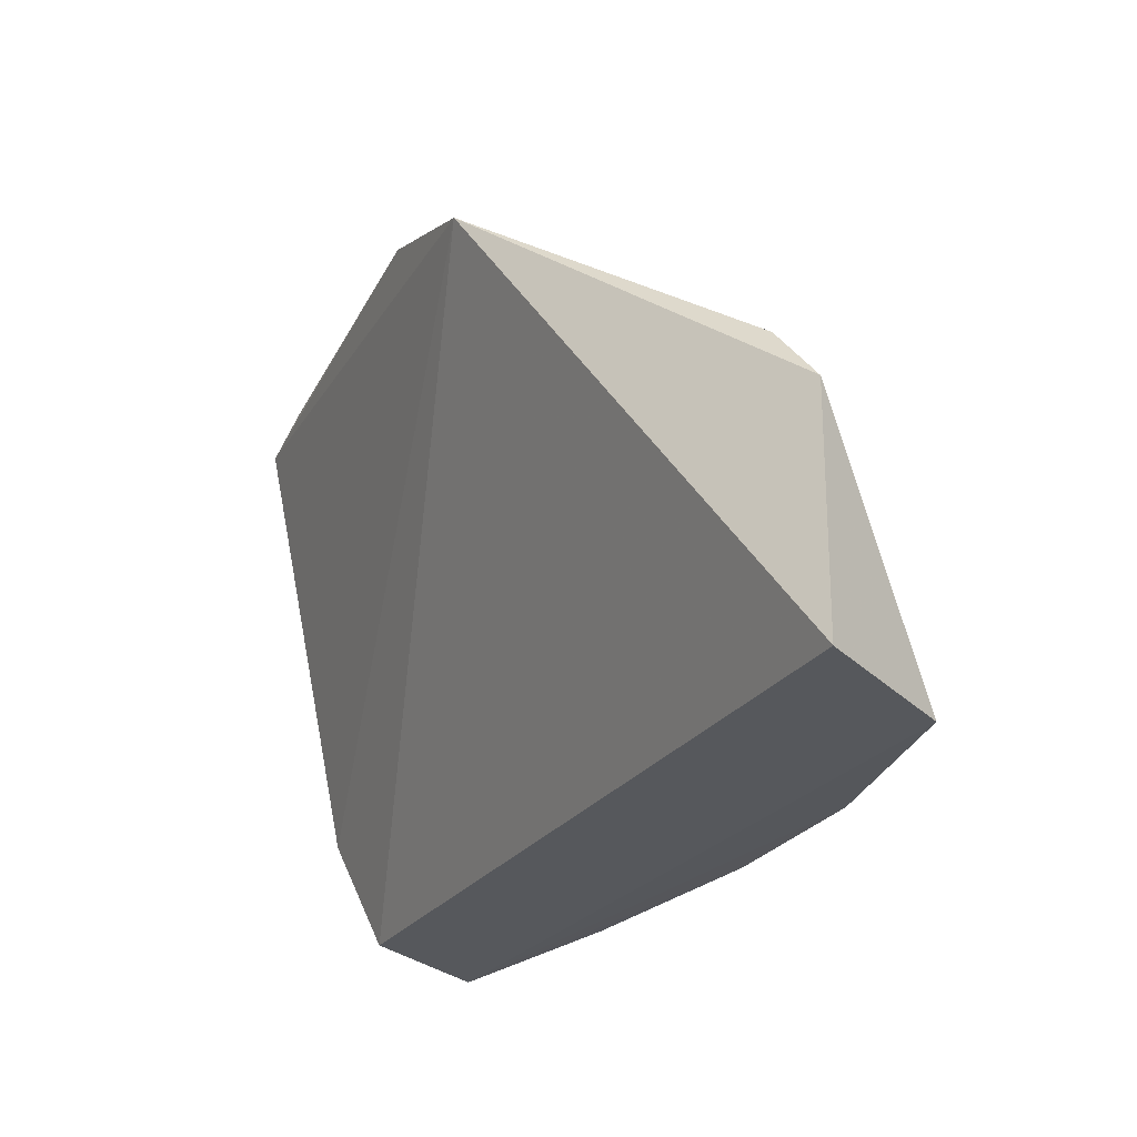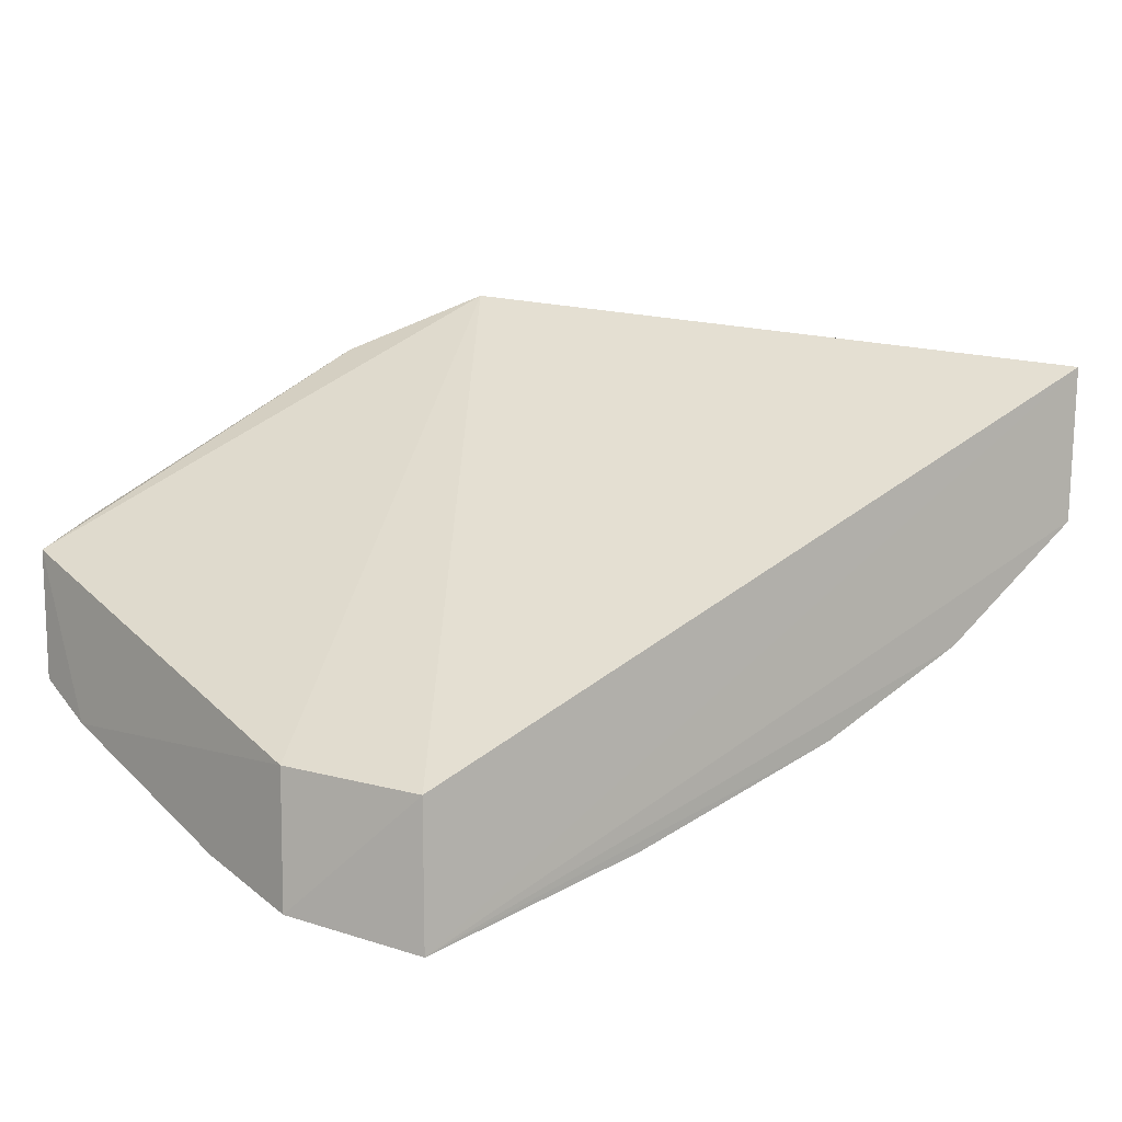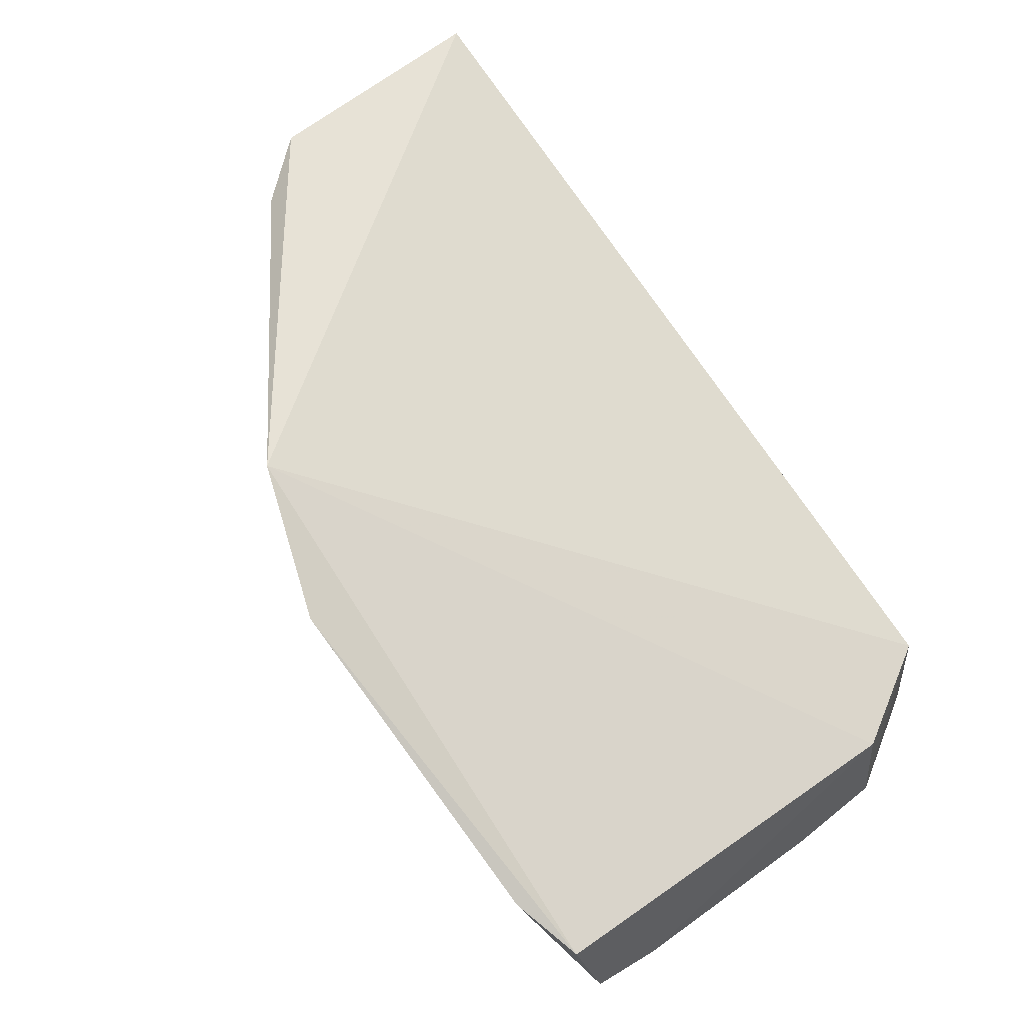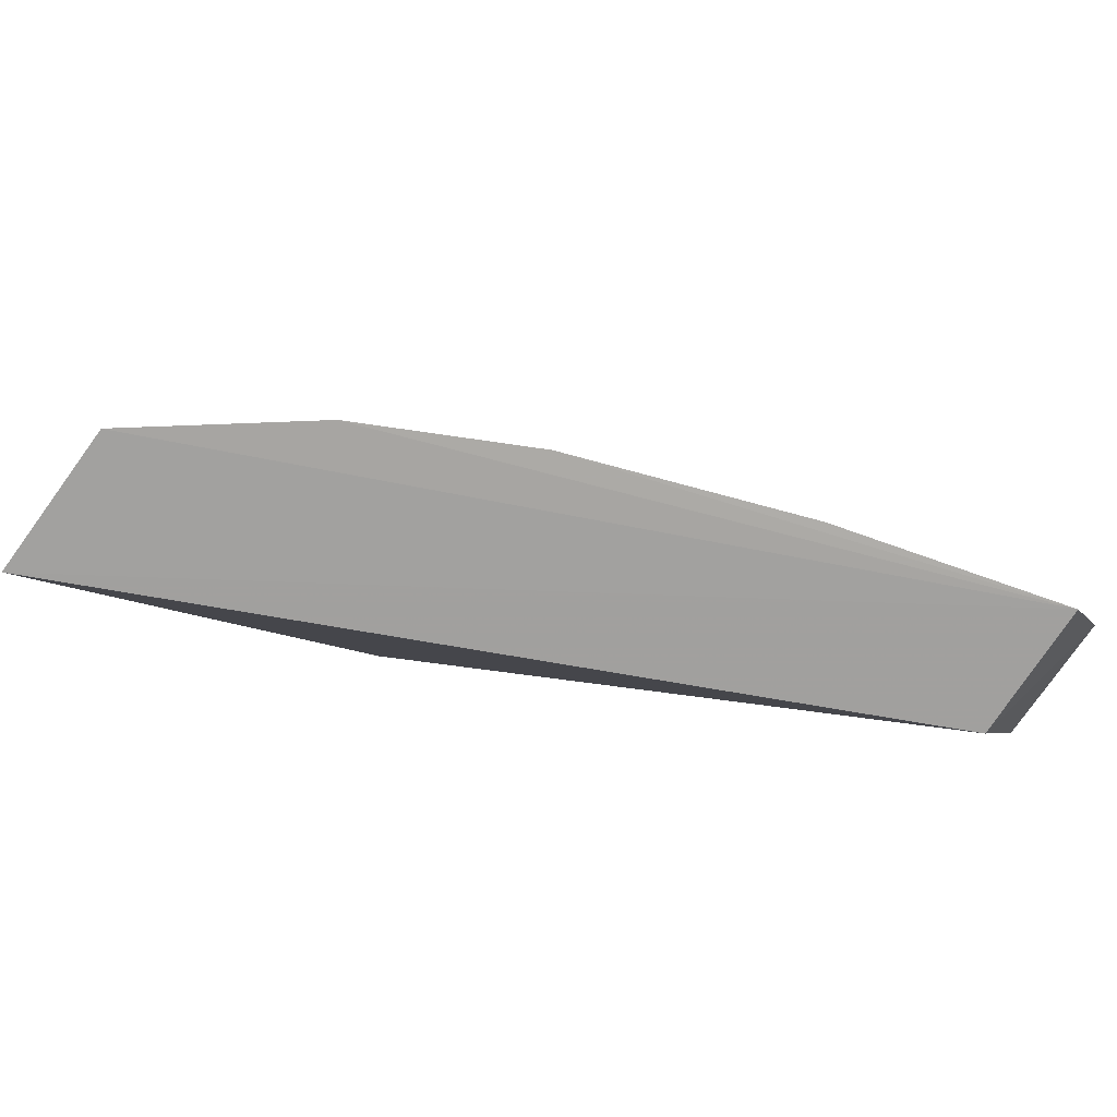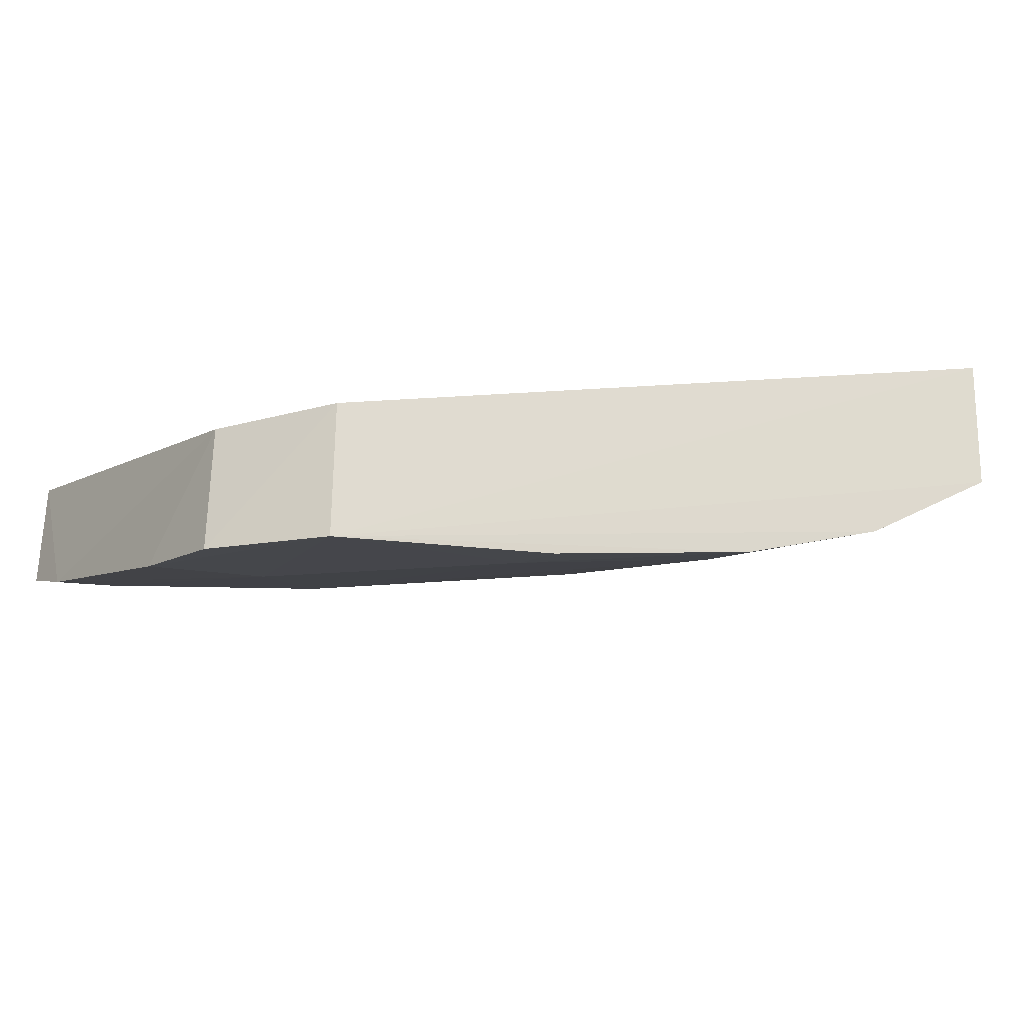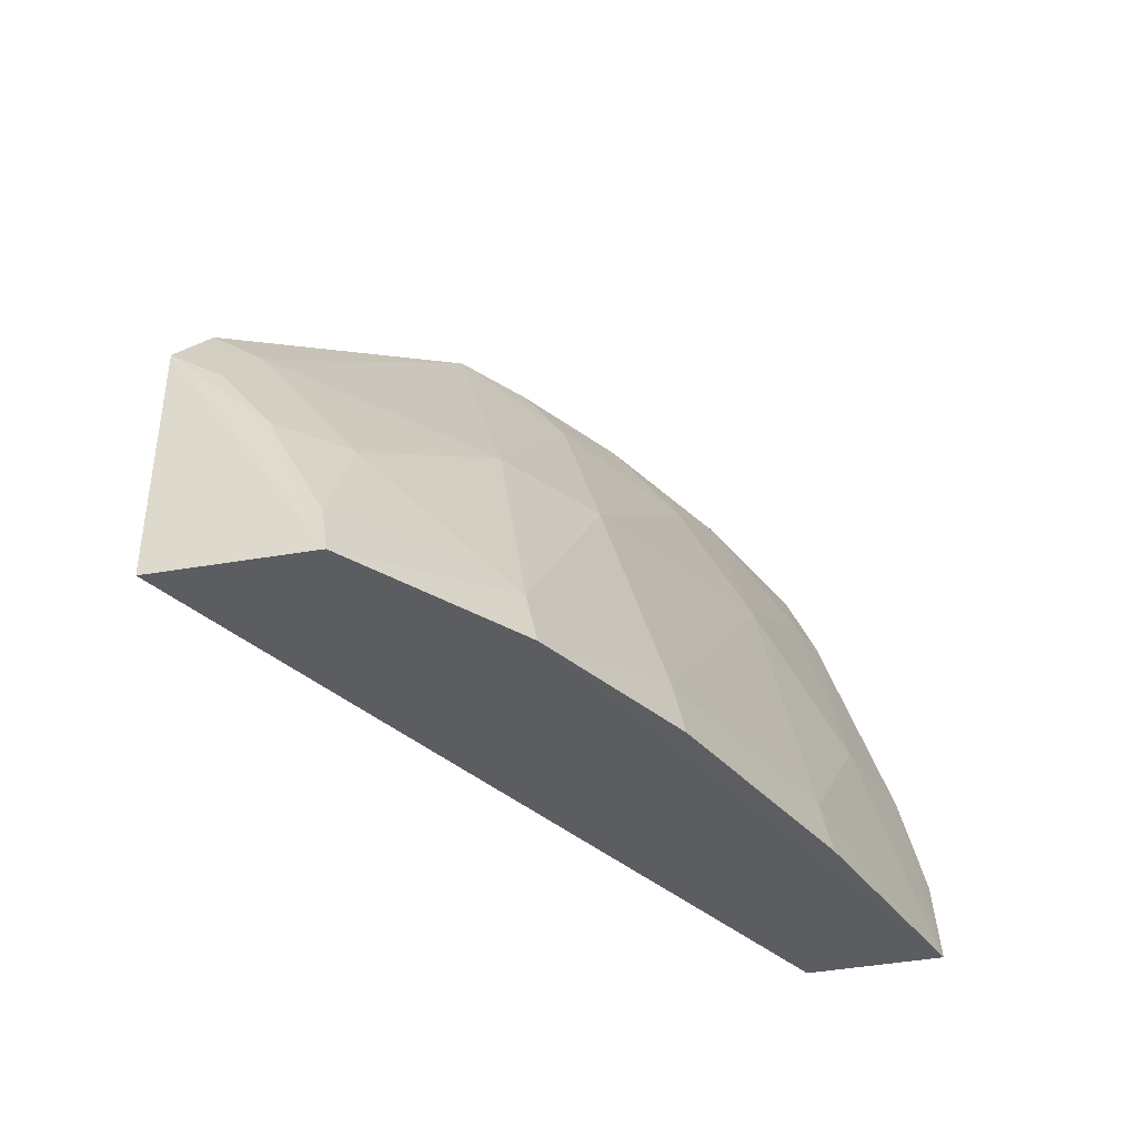
<metadata>
{"format":"obj","ext":"obj","renderer":"f3d","projection":"perspective","resolution":1024,"background":"white","views":[{"elev":-27.1,"azim":42.6,"up":"+Y"},{"elev":10.7,"azim":-39.5,"up":"+Z"},{"elev":60.3,"azim":-130.1,"up":"+Z"},{"elev":-75.9,"azim":149.6,"up":"+Y"},{"elev":-27.1,"azim":-34.0,"up":"+Z"},{"elev":-39.3,"azim":111.1,"up":"+Y"}]}
</metadata>
<code>
v 0.05797 0.06667 0.03149
v 0.07677 0.03879 0.02836
v 0.06313 0.05334 0.01815
v 0.03046 0.04559 0.006293
v 0.034 0.03976 0.01252
v 0.0671 0.03854 0.01454
v 0.03035 0.06728 0.0131
v 0.07681 0.05127 0.02823
v 0.03373 0.03936 0.005306
v 0.05766 0.06631 0.02289
v 0.03097 0.06867 0.01956
v 0.04246 0.05722 0.01185
v 0.07527 0.04116 0.02079
v 0.07593 0.0384 0.02014
v 0.07289 0.05384 0.02596
v 0.07414 0.05475 0.02787
v 0.03081 0.04608 0.01305
v 0.05086 0.0696 0.0286
v 0.03025 0.05141 0.007651
v 0.05818 0.03877 0.01094
v 0.04826 0.06609 0.01772
v 0.06674 0.04146 0.01526
v 0.07522 0.0472 0.02385
v 0.07556 0.05042 0.02619
v 0.03018 0.06353 0.0115
v 0.03458 0.06961 0.02096
v 0.04583 0.04193 0.008252
v 0.05729 0.05361 0.01526
v 0.0543 0.06259 0.01832
v 0.03927 0.06646 0.01474
v 0.07211 0.04722 0.02117
v 0.05793 0.04176 0.01165
v 0.03639 0.05115 0.008618
v 0.04591 0.03908 0.007638
v 0.05439 0.06596 0.02062
v 0.04532 0.06317 0.01502
v 0.03309 0.06329 0.01196
f 5 2 1
f 8 1 2
f 9 5 4
f 9 2 5
f 14 9 6
f 14 2 9
f 14 8 2
f 15 3 10
f 16 10 1
f 16 1 8
f 16 15 10
f 17 5 1
f 17 1 11
f 17 4 5
f 18 11 1
f 18 1 10
f 19 4 17
f 19 9 4
f 20 6 9
f 21 18 10
f 22 14 6
f 22 13 14
f 23 14 13
f 23 8 14
f 24 16 8
f 24 15 16
f 24 23 15
f 24 8 23
f 25 17 11
f 25 11 7
f 25 19 17
f 26 7 11
f 26 11 18
f 26 18 21
f 28 3 22
f 29 10 3
f 29 3 28
f 30 26 21
f 30 7 26
f 31 22 3
f 31 13 22
f 31 23 13
f 31 3 15
f 31 15 23
f 32 22 6
f 32 6 20
f 32 28 22
f 32 12 28
f 32 27 12
f 32 20 27
f 33 19 25
f 33 12 27
f 33 27 9
f 33 9 19
f 34 27 20
f 34 20 9
f 34 9 27
f 35 29 21
f 35 21 10
f 35 10 29
f 36 29 28
f 36 21 29
f 36 30 21
f 36 28 12
f 36 12 30
f 37 25 7
f 37 7 30
f 37 30 12
f 37 33 25
f 37 12 33

</code>
